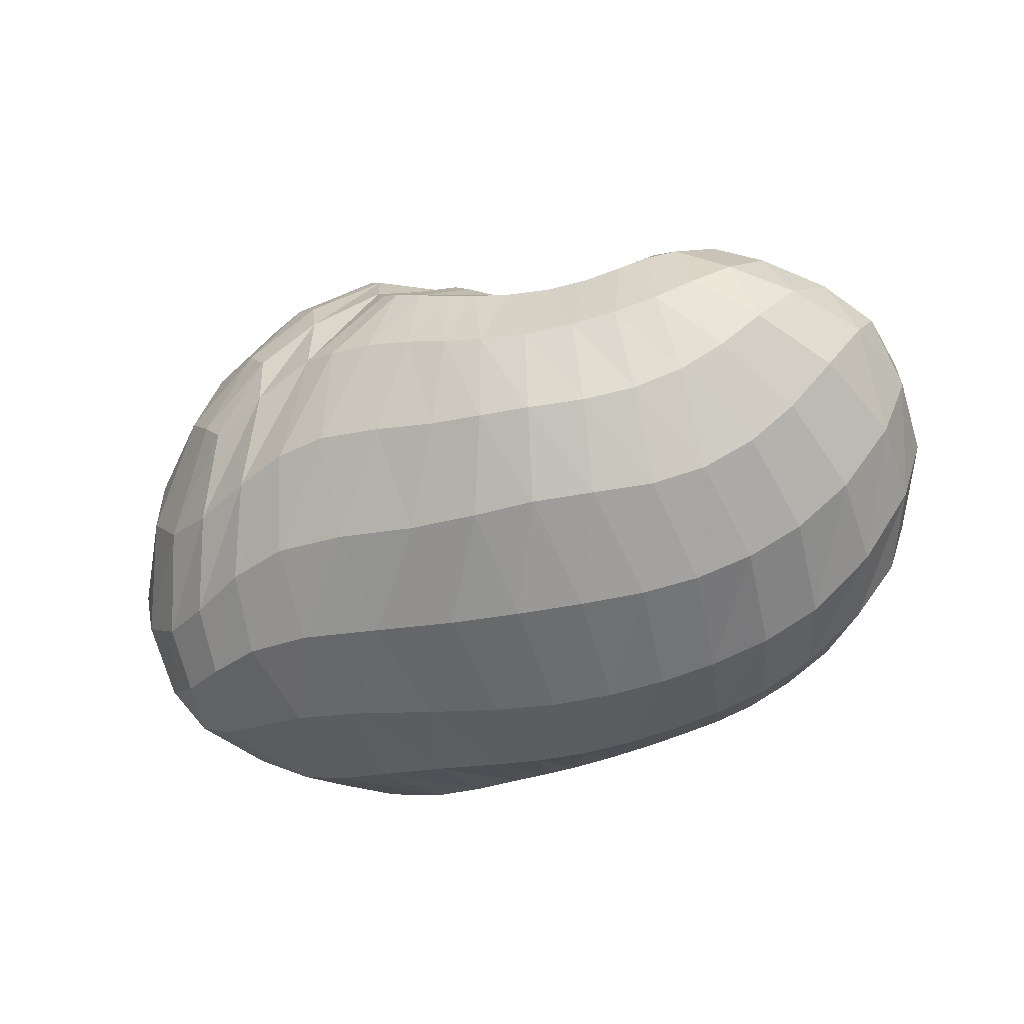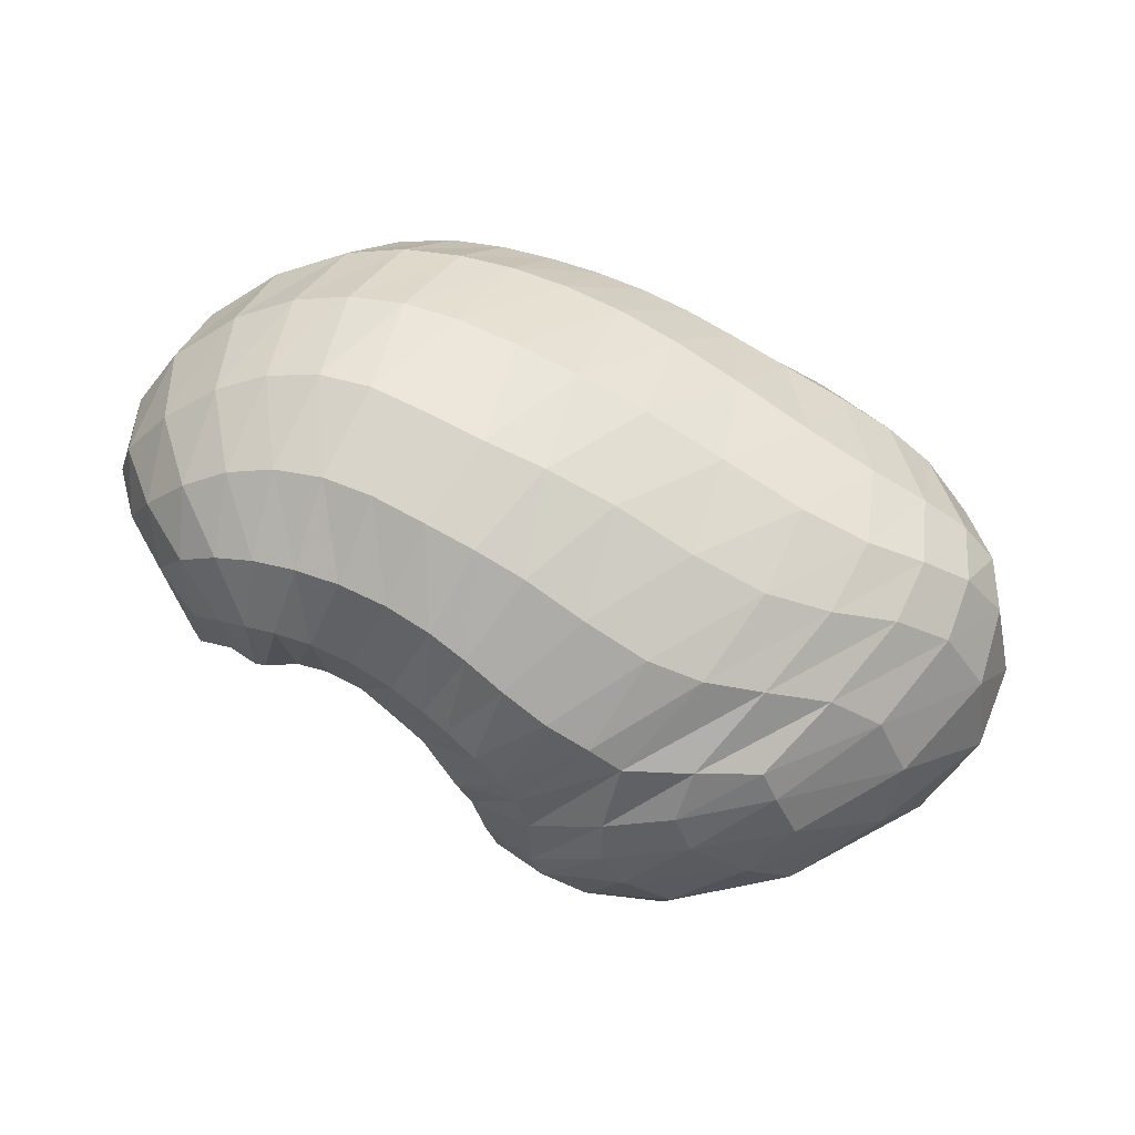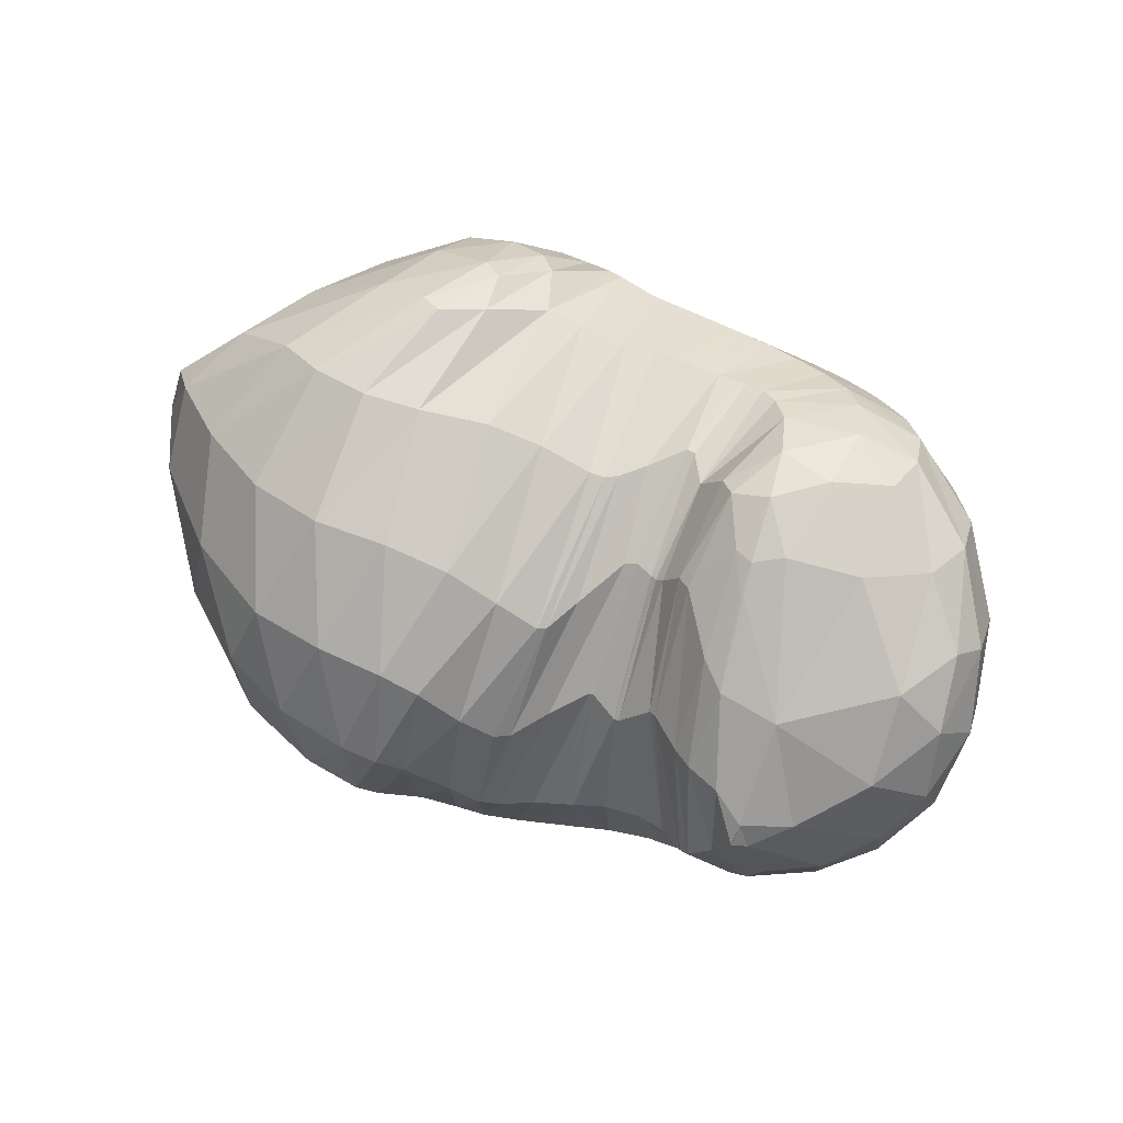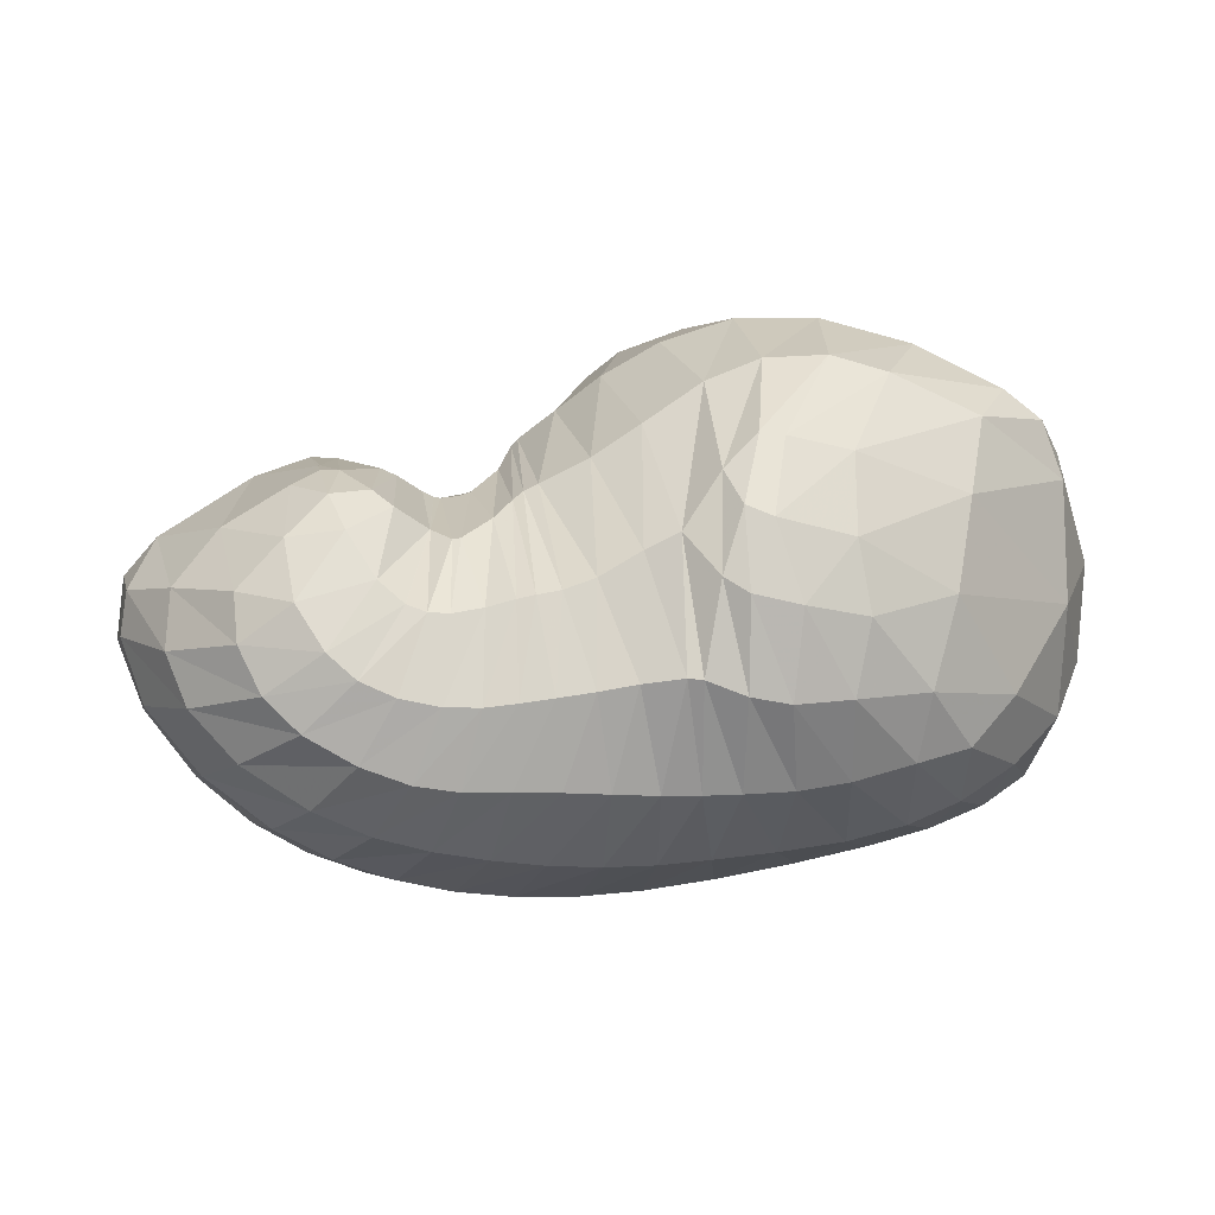
<metadata>
{"format":"obj","ext":"obj","renderer":"f3d","projection":"perspective","resolution":1024,"background":"white","views":[{"elev":-26.8,"azim":29.0,"up":"+Z"},{"elev":-75.0,"azim":152.9,"up":"+Y"},{"elev":42.9,"azim":27.9,"up":"+Y"},{"elev":62.9,"azim":169.4,"up":"+Y"}]}
</metadata>
<code>
v 63.48 146.8 151.8
v 96.38 153.4 180.9
v 147.5 153 200.1
v 189.4 143.9 192.9
v 216.6 126.6 186.1
v 224.4 131 173.9
v 237.9 142.2 160.6
v 245.3 140.5 162.8
v 254.9 148.9 167
v 271.4 137 183.2
v 297.4 126 188.1
v 59.78 89.99 151.3
v 121.5 96.23 216.9
v 167.9 86.17 225.8
v 185.6 77.76 218.2
v 202.9 54.98 201.7
v 218.6 54.55 193.3
v 231.7 57.59 190.6
v 254.4 62.55 188.9
v 272.5 63.95 196.4
v 284.5 73.81 199.4
v 293.9 89.72 207.3
v 126.4 52.43 204.2
v 155.4 35.21 196
v 107.5 32.73 160.3
v 127.9 21.09 145.1
v 166.3 18.11 162.4
v 193 14.45 158.9
v 222.6 14.96 152.1
v 250.1 19.95 149.2
v 278 28.78 154
v 300.7 39.48 164.6
v 315 66.67 183.7
v 71.39 62.23 99.48
v 110.6 39.69 89.57
v 152.5 26.69 97.09
v 203.7 27.71 93.82
v 245.9 32.16 94.93
v 281.8 45.01 98.25
v 311.1 57.6 112
v 333.7 71.52 140.9
v 340.5 98.34 169.5
v 66.08 125.7 100.6
v 82.13 83.57 66.1
v 112.9 74.32 58.03
v 155.4 73.76 54.72
v 203.7 84.57 50.56
v 241.3 94.24 51.98
v 274.5 103.8 59.77
v 306.9 115.7 77.03
v 337.8 126.7 117.3
v 337.6 139.3 149
v 108.2 136.8 56.35
v 145.5 145.4 48.82
v 176.2 147.8 49.9
v 198.7 151.2 52.15
v 225.2 154.9 56.41
v 252.4 155.9 61.16
v 278.7 159.7 72.11
v 301.3 167.5 94
v 304.6 173.1 124.6
v 135.3 180.2 81.2
v 167.5 189.1 89.8
v 130.1 189.4 127.8
v 155.4 194 136.2
v 181.7 187.1 112.9
v 206.2 179.9 106.9
v 223.4 178.2 105.6
v 237.6 176.5 105.1
v 253.3 177.1 106.3
v 265.4 179.2 117.7
v 274.9 175.4 149.1
v 276.6 155.1 170.7
v 73.08 150.5 162.3
v 55.84 127 149.8
v 60.02 138 135.4
v 86.23 166.2 145.3
v 122.5 153.7 195.1
v 70.93 123.6 173.7
v 102.4 124.4 200.9
v 112 178.4 157.5
v 128.1 180.3 165.3
v 170.6 150.6 197.2
v 133.6 122.2 216.8
v 158.4 120.7 219.9
v 147 179.8 168
v 164.6 177.7 164.7
v 204.3 134.4 189.2
v 179.1 116.6 217.7
v 190 110.3 214.3
v 184.1 173.5 156.6
v 199.9 167.6 151.7
v 218.9 126.1 184.3
v 201 98.53 208.5
v 210 90.77 203
v 215.5 161.4 149.5
v 220.1 160.5 148.3
v 234.2 141.5 161.8
v 214.1 90.02 199.3
v 222.6 95.33 189.9
v 223.6 160.6 146
v 230.2 162.8 140
v 243.3 140.5 161.9
v 233.4 103.7 183.4
v 234.9 103.7 183.2
v 240.4 167.8 132.6
v 242.8 167.6 132.7
v 248.2 142.5 163.9
v 243.1 98.99 185.5
v 244.9 99.16 185.7
v 248.3 162.6 139.5
v 248.4 162.7 139.6
v 259.4 149.2 170.2
v 255.4 108.7 185.9
v 257.7 109.4 186.9
v 257.5 171 144.2
v 262.8 172.6 149.8
v 279.4 131.1 188.6
v 268.2 106.3 194.2
v 274.6 105.7 198.2
v 270.9 163.9 162.9
v 276.4 154.8 170.9
v 285.7 104.4 201.9
v 295 96.45 204.5
v 308.9 94.64 196.1
v 327 108.7 182.2
v 327.6 134.4 167.8
v 306.9 160.1 152.7
v 285.4 164.7 160.1
v 277.4 154.7 171
v 89.76 90.71 192.4
v 93.71 61.87 183.2
v 79.38 53.58 151.1
v 57.52 75.69 120.1
v 50.76 104.5 123.2
v 144.4 90.62 224.3
v 123.5 70.94 212.6
v 178.7 82.92 223.5
v 149 63.28 218.4
v 165.6 57.44 216.9
v 195.3 63.01 207.2
v 171.6 53.43 212.5
v 179 41.23 198.5
v 208.8 53.15 198.1
v 187.4 31.93 189.8
v 195.3 27.93 185.7
v 226.7 56.42 191.6
v 205.5 26.78 181.6
v 216.6 27.16 178.1
v 242.6 60.44 188.5
v 225.6 28.43 176.1
v 236.8 31.12 174.4
v 263.8 63.47 191.2
v 251.1 34.53 174
v 263.9 37.04 175.2
v 275.6 65.19 197.7
v 275 39.28 177.6
v 283.5 42.65 180.8
v 293.6 89.36 206.9
v 291.2 49.35 184.9
v 298.9 63.57 191.8
v 297.9 87.86 204
v 144.2 42.41 202.3
v 112.9 40.32 180.8
v 134.3 28.42 178.4
v 144.1 22.54 170.3
v 161.5 27.93 183.9
v 119.6 24.81 151.6
v 84.25 44.64 130.9
v 146.7 18.51 153.6
v 100.4 35.02 119.1
v 119.2 26.97 117.7
v 178.2 15.22 160.3
v 139.5 20.53 122.4
v 158 16.32 126.8
v 208.7 14.54 155.6
v 175.9 14.52 128
v 197.5 14.76 125.7
v 235.4 16.51 149.8
v 218.2 15.61 122.7
v 235 16.95 121.7
v 264.8 24.4 150.8
v 250.9 20.13 121.9
v 267.7 25.61 122.9
v 290.3 33.53 158.6
v 282.8 31.42 125.9
v 296.7 37.1 131.8
v 309.9 49.63 173
v 308.8 42.69 140.3
v 318.9 49.9 151.8
v 326.6 62 165.3
v 330.4 81.9 177.2
v 91.1 49.9 89.59
v 57.96 89.79 97.3
v 74.35 74.61 78.43
v 131.5 31.17 94.15
v 91.4 62.44 72.34
v 108.8 53.52 72.07
v 176.9 26.11 96.31
v 128.4 47.35 73.4
v 151.1 45.5 73.05
v 226.4 29.32 93.62
v 178.8 47.48 70.69
v 205.8 50.79 68.92
v 264.5 37.79 96.16
v 228.3 54.71 68.79
v 248.7 59.92 69.88
v 296.9 51.57 103.2
v 267.6 66.18 72.14
v 283.8 72.33 76.16
v 323.1 63.41 124.1
v 299.7 78.92 83.06
v 314.5 85.66 92.93
v 340.4 84.5 158.7
v 328.7 92.91 107.7
v 341.1 101.1 129
v 345.5 109.8 149.2
v 340.2 120.9 164
v 72.09 101.9 75.47
v 91.2 135.2 70.74
v 107.2 166.7 90.17
v 96.25 169.1 119.2
v 95.94 79.12 60.59
v 90.6 108.9 60.1
v 132.1 71.85 56.75
v 109.3 110.3 51.2
v 126.1 108.9 47.33
v 181.1 79.02 52.2
v 144.6 108.7 45.7
v 165.3 111.7 45
v 222.8 89.5 50.44
v 184.8 116.1 44.48
v 200.8 119.7 44.38
v 258.2 98.79 55.03
v 216.2 123.1 45.29
v 231.9 126.5 47.42
v 291.2 109.7 66.89
v 247.1 129.6 50.56
v 262.8 132.9 54.83
v 324.3 121.4 94.55
v 278.4 136.4 60.72
v 294.1 140.3 69.97
v 341.5 133.3 137.4
v 311.8 144.7 85.61
v 323.4 149.6 102.9
v 327.2 153.9 119.7
v 323.2 156.7 137.9
v 126 143.6 51.75
v 119.7 159.3 65.36
v 161.2 146.1 48.69
v 143.1 168.6 63.05
v 160.5 171.2 63.45
v 187.4 149.4 50.86
v 172.1 173.3 66.95
v 183.4 177 72.44
v 212 153.3 54.16
v 187.8 177.1 73.74
v 200.3 174.9 75.39
v 238.6 155.7 58.71
v 212 173.8 75.78
v 223.1 173 76.34
v 265.1 157.1 65.04
v 233.2 172.3 76.95
v 242.9 171.6 77.84
v 292.5 163.6 82.58
v 253.5 171.4 80.03
v 265.2 172.6 84.37
v 305.8 171.2 109
v 274.9 174.7 90.46
v 282.2 177.2 99.24
v 288.5 179.4 114.7
v 288.7 177.4 136.5
v 153.7 186.8 84.8
v 135.1 187.8 102
v 157.1 194.8 108.6
v 164.5 195.1 113.6
v 174 189.3 96.16
v 148.7 194.2 133.4
v 167.6 192.2 127.1
v 192.6 183.5 111
v 216.1 178.5 105.6
v 228.9 177.6 105.6
v 247.1 176.7 105
v 258.8 177.5 109.7
v 271.7 180.4 134
v 276.7 162.8 164.6
g foo
f 74 1 75
f 75 12 79
f 79 2 74
f 74 75 79
f 12 131 79
f 13 80 131
f 2 79 80
f 80 79 131
f 78 2 80
f 80 13 84
f 84 3 78
f 78 80 84
f 13 136 84
f 14 85 136
f 3 84 85
f 85 84 136
f 83 3 85
f 85 14 89
f 89 4 83
f 83 85 89
f 14 138 89
f 15 90 138
f 4 89 90
f 90 89 138
f 88 4 90
f 90 15 94
f 94 5 88
f 88 90 94
f 15 141 94
f 16 95 141
f 5 94 95
f 95 94 141
f 93 5 95
f 95 16 99
f 99 6 93
f 93 95 99
f 16 144 99
f 17 100 144
f 6 99 100
f 100 99 144
f 98 6 100
f 100 17 104
f 104 7 98
f 98 100 104
f 17 147 104
f 18 105 147
f 7 104 105
f 105 104 147
f 103 7 105
f 105 18 109
f 109 8 103
f 103 105 109
f 18 150 109
f 19 110 150
f 8 109 110
f 110 109 150
f 108 8 110
f 110 19 114
f 114 9 108
f 108 110 114
f 19 153 114
f 20 115 153
f 9 114 115
f 115 114 153
f 113 9 115
f 115 20 119
f 119 10 113
f 113 115 119
f 20 156 119
f 21 120 156
f 10 119 120
f 120 119 156
f 118 10 120
f 120 21 123
f 123 11 118
f 118 120 123
f 21 159 123
f 22 124 159
f 11 123 124
f 124 123 159
f 131 12 132
f 132 23 137
f 137 13 131
f 131 132 137
f 136 13 137
f 137 23 139
f 139 14 136
f 136 137 139
f 23 163 139
f 24 140 163
f 14 139 140
f 140 139 163
f 138 14 140
f 140 24 142
f 142 15 138
f 138 140 142
f 15 142 143
f 24 167 142
f 27 143 167
f 143 142 167
f 24 166 167
f 26 170 166
f 27 167 170
f 167 166 170
f 141 15 143
f 143 27 145
f 145 16 141
f 141 143 145
f 27 173 145
f 28 146 173
f 16 145 146
f 146 145 173
f 144 16 146
f 146 28 148
f 148 17 144
f 144 146 148
f 28 176 148
f 29 149 176
f 17 148 149
f 149 148 176
f 147 17 149
f 149 29 151
f 151 18 147
f 147 149 151
f 29 179 151
f 30 152 179
f 18 151 152
f 152 151 179
f 150 18 152
f 152 30 154
f 154 19 150
f 150 152 154
f 30 182 154
f 31 155 182
f 19 154 155
f 155 154 182
f 153 19 155
f 155 31 157
f 157 20 153
f 153 155 157
f 31 185 157
f 32 158 185
f 20 157 158
f 158 157 185
f 156 20 158
f 158 32 160
f 160 21 156
f 156 158 160
f 32 188 160
f 33 161 188
f 21 160 161
f 161 160 188
f 159 21 161
f 161 33 162
f 162 22 159
f 159 161 162
f 33 125 162
f 11 124 125
f 22 162 124
f 125 124 162
f 132 12 133
f 133 25 164
f 164 23 132
f 132 133 164
f 163 23 164
f 164 25 165
f 165 24 163
f 163 164 165
f 25 168 165
f 26 166 168
f 24 165 166
f 166 165 168
f 133 12 134
f 134 34 169
f 169 25 133
f 133 134 169
f 168 25 169
f 169 34 171
f 171 26 168
f 168 169 171
f 34 193 171
f 35 172 193
f 26 171 172
f 172 171 193
f 170 26 172
f 172 35 174
f 174 27 170
f 170 172 174
f 35 196 174
f 36 175 196
f 27 174 175
f 175 174 196
f 173 27 175
f 175 36 177
f 177 28 173
f 173 175 177
f 36 199 177
f 37 178 199
f 28 177 178
f 178 177 199
f 176 28 178
f 178 37 180
f 180 29 176
f 176 178 180
f 37 202 180
f 38 181 202
f 29 180 181
f 181 180 202
f 179 29 181
f 181 38 183
f 183 30 179
f 179 181 183
f 38 205 183
f 39 184 205
f 30 183 184
f 184 183 205
f 182 30 184
f 184 39 186
f 186 31 182
f 182 184 186
f 39 208 186
f 40 187 208
f 31 186 187
f 187 186 208
f 185 31 187
f 187 40 189
f 189 32 185
f 185 187 189
f 40 211 189
f 41 190 211
f 32 189 190
f 190 189 211
f 188 32 190
f 190 41 191
f 191 33 188
f 188 190 191
f 41 214 191
f 42 192 214
f 33 191 192
f 192 191 214
f 33 192 125
f 42 126 192
f 11 125 126
f 126 125 192
f 75 1 76
f 76 43 135
f 135 12 75
f 75 76 135
f 134 12 135
f 135 43 194
f 194 34 134
f 134 135 194
f 43 219 194
f 44 195 219
f 34 194 195
f 195 194 219
f 193 34 195
f 195 44 197
f 197 35 193
f 193 195 197
f 44 223 197
f 45 198 223
f 35 197 198
f 198 197 223
f 196 35 198
f 198 45 200
f 200 36 196
f 196 198 200
f 45 225 200
f 46 201 225
f 36 200 201
f 201 200 225
f 199 36 201
f 201 46 203
f 203 37 199
f 199 201 203
f 46 228 203
f 47 204 228
f 37 203 204
f 204 203 228
f 202 37 204
f 204 47 206
f 206 38 202
f 202 204 206
f 47 231 206
f 48 207 231
f 38 206 207
f 207 206 231
f 205 38 207
f 207 48 209
f 209 39 205
f 205 207 209
f 48 234 209
f 49 210 234
f 39 209 210
f 210 209 234
f 208 39 210
f 210 49 212
f 212 40 208
f 208 210 212
f 49 237 212
f 50 213 237
f 40 212 213
f 213 212 237
f 211 40 213
f 213 50 215
f 215 41 211
f 211 213 215
f 50 240 215
f 51 216 240
f 41 215 216
f 216 215 240
f 214 41 216
f 216 51 217
f 217 42 214
f 214 216 217
f 51 243 217
f 52 218 243
f 42 217 218
f 218 217 243
f 42 218 126
f 52 127 218
f 11 126 127
f 127 126 218
f 219 43 220
f 220 53 224
f 224 44 219
f 219 220 224
f 223 44 224
f 224 53 226
f 226 45 223
f 223 224 226
f 53 248 226
f 54 227 248
f 45 226 227
f 227 226 248
f 225 45 227
f 227 54 229
f 229 46 225
f 225 227 229
f 54 250 229
f 55 230 250
f 46 229 230
f 230 229 250
f 228 46 230
f 230 55 232
f 232 47 228
f 228 230 232
f 55 253 232
f 56 233 253
f 47 232 233
f 233 232 253
f 231 47 233
f 233 56 235
f 235 48 231
f 231 233 235
f 56 256 235
f 57 236 256
f 48 235 236
f 236 235 256
f 234 48 236
f 236 57 238
f 238 49 234
f 234 236 238
f 57 259 238
f 58 239 259
f 49 238 239
f 239 238 259
f 237 49 239
f 239 58 241
f 241 50 237
f 237 239 241
f 58 262 241
f 59 242 262
f 50 241 242
f 242 241 262
f 240 50 242
f 242 59 244
f 244 51 240
f 240 242 244
f 59 265 244
f 60 245 265
f 51 244 245
f 245 244 265
f 243 51 245
f 245 60 246
f 246 52 243
f 243 245 246
f 60 268 246
f 61 247 268
f 52 246 247
f 247 246 268
f 52 247 127
f 61 128 247
f 11 127 128
f 128 127 247
f 220 43 221
f 221 62 249
f 249 53 220
f 220 221 249
f 248 53 249
f 249 62 251
f 251 54 248
f 248 249 251
f 62 273 251
f 63 252 273
f 54 251 252
f 252 251 273
f 250 54 252
f 252 63 254
f 254 55 250
f 250 252 254
f 55 254 255
f 63 277 254
f 66 255 277
f 255 254 277
f 63 276 277
f 65 279 276
f 66 277 279
f 277 276 279
f 253 55 255
f 255 66 257
f 257 56 253
f 253 255 257
f 66 280 257
f 67 258 280
f 56 257 258
f 258 257 280
f 256 56 258
f 258 67 260
f 260 57 256
f 256 258 260
f 67 281 260
f 68 261 281
f 57 260 261
f 261 260 281
f 259 57 261
f 261 68 263
f 263 58 259
f 259 261 263
f 68 282 263
f 69 264 282
f 58 263 264
f 264 263 282
f 262 58 264
f 264 69 266
f 266 59 262
f 262 264 266
f 69 283 266
f 70 267 283
f 59 266 267
f 267 266 283
f 265 59 267
f 267 70 269
f 269 60 265
f 265 267 269
f 70 284 269
f 71 270 284
f 60 269 270
f 270 269 284
f 268 60 270
f 270 71 271
f 271 61 268
f 268 270 271
f 71 285 271
f 72 272 285
f 61 271 272
f 272 271 285
f 61 272 128
f 72 129 272
f 11 128 129
f 129 128 272
f 72 286 129
f 73 130 286
f 11 129 130
f 130 129 286
f 221 43 222
f 222 64 274
f 274 62 221
f 221 222 274
f 273 62 274
f 274 64 275
f 275 63 273
f 273 274 275
f 64 278 275
f 65 276 278
f 63 275 276
f 276 275 278
f 222 43 76
f 76 1 77
f 77 64 222
f 76 77 222
f 1 74 77
f 2 81 74
f 64 77 81
f 77 74 81
f 278 64 81
f 81 2 82
f 82 65 278
f 81 82 278
f 2 78 82
f 3 86 78
f 65 82 86
f 82 78 86
f 279 65 86
f 86 3 87
f 87 66 279
f 86 87 279
f 3 83 87
f 4 91 83
f 66 87 91
f 87 83 91
f 280 66 91
f 91 4 92
f 92 67 280
f 91 92 280
f 4 88 92
f 5 96 88
f 67 92 96
f 92 88 96
f 281 67 96
f 96 5 97
f 97 68 281
f 96 97 281
f 5 93 97
f 6 101 93
f 68 97 101
f 97 93 101
f 282 68 101
f 101 6 102
f 102 69 282
f 101 102 282
f 6 98 102
f 7 106 98
f 69 102 106
f 102 98 106
f 283 69 106
f 106 7 107
f 107 70 283
f 106 107 283
f 7 103 107
f 8 111 103
f 70 107 111
f 107 103 111
f 284 70 111
f 111 8 112
f 112 71 284
f 111 112 284
f 8 108 112
f 9 116 108
f 71 112 116
f 112 108 116
f 285 71 116
f 116 9 117
f 117 72 285
f 116 117 285
f 9 113 117
f 10 121 113
f 72 117 121
f 117 113 121
f 286 72 121
f 121 10 122
f 122 73 286
f 121 122 286
f 10 118 122
f 11 130 118
f 73 122 130
f 122 118 130
g

</code>
